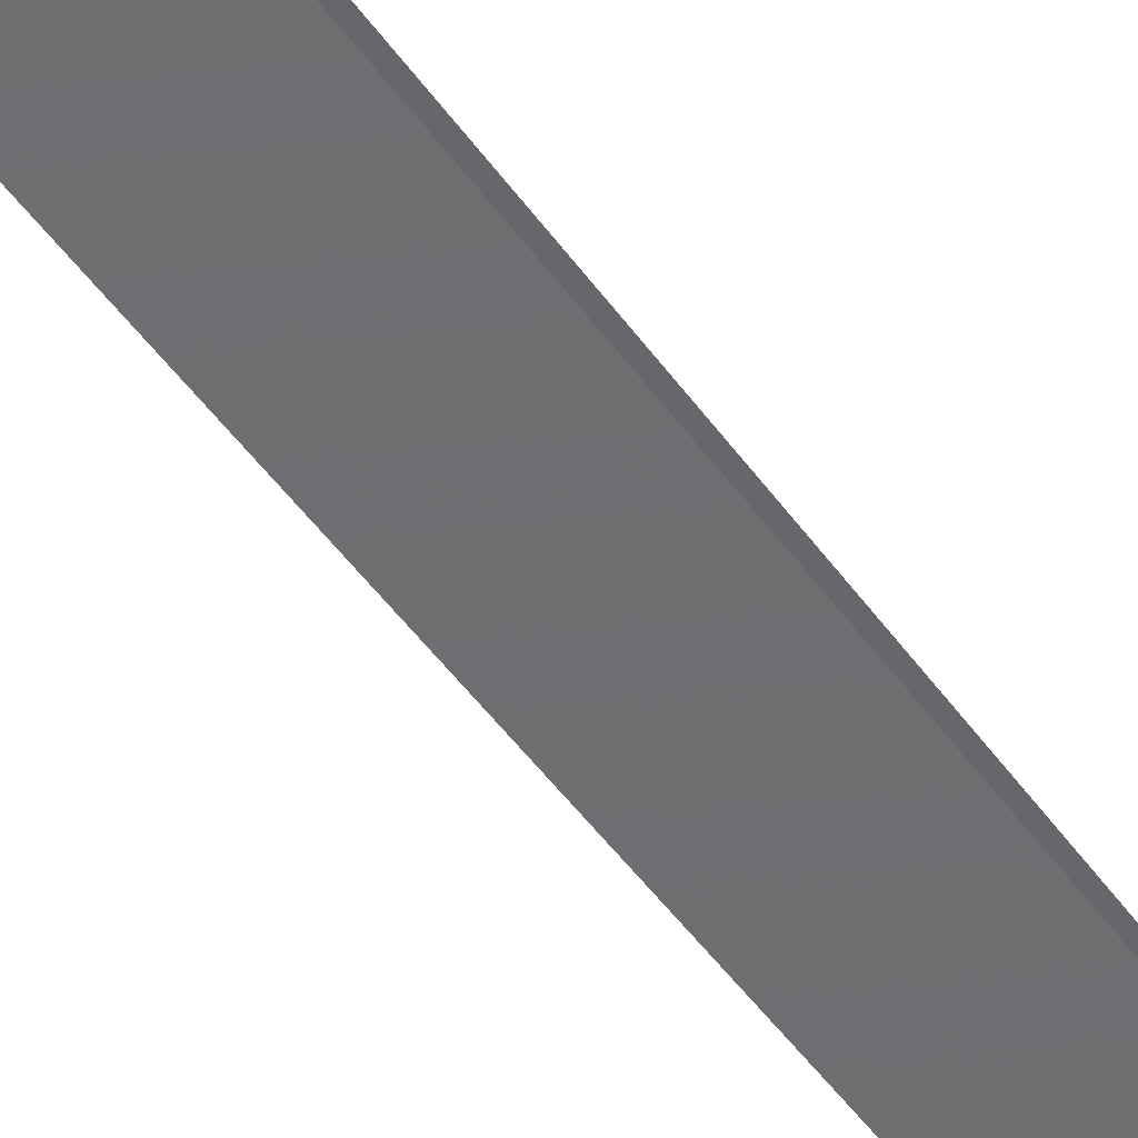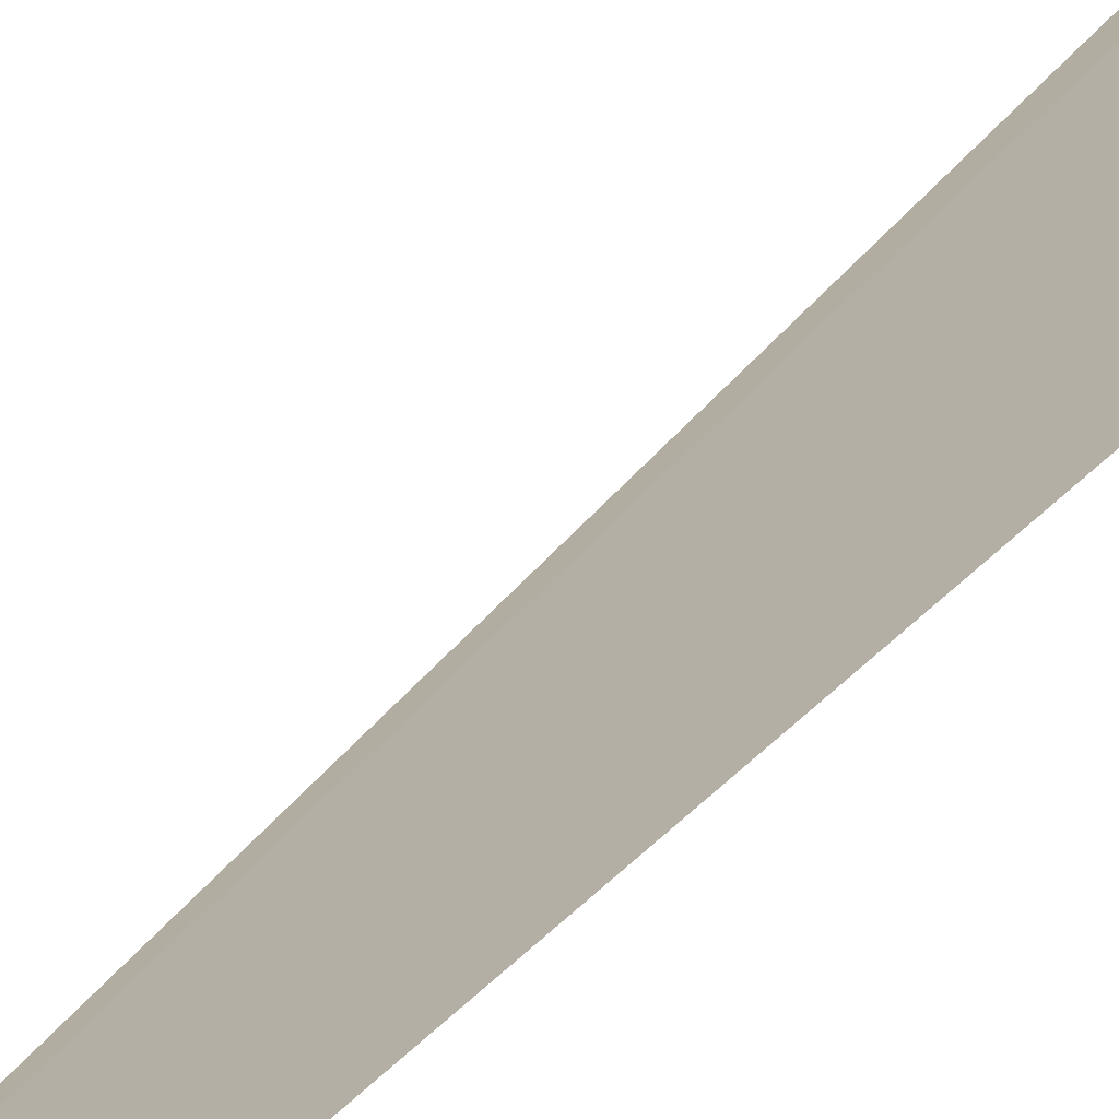
<metadata>
{"format":"obj","ext":"obj","renderer":"f3d","projection":"perspective","resolution":1024,"background":"white","views":[{"elev":-52.3,"azim":34.1,"up":"+Y"},{"elev":10.4,"azim":-169.4,"up":"+Y"}]}
</metadata>
<code>
v -5.414 10.22 62.31
v -5.307 10.22 21.99
v -6.553 10.16 62.31
v -5.328 10.22 60.91
v -5.414 11.46 62.31
v -5.384 11.44 61.49
f 1 3 2
f 1 2 4
f 1 4 6
f 1 6 5
f 1 5 3

</code>
